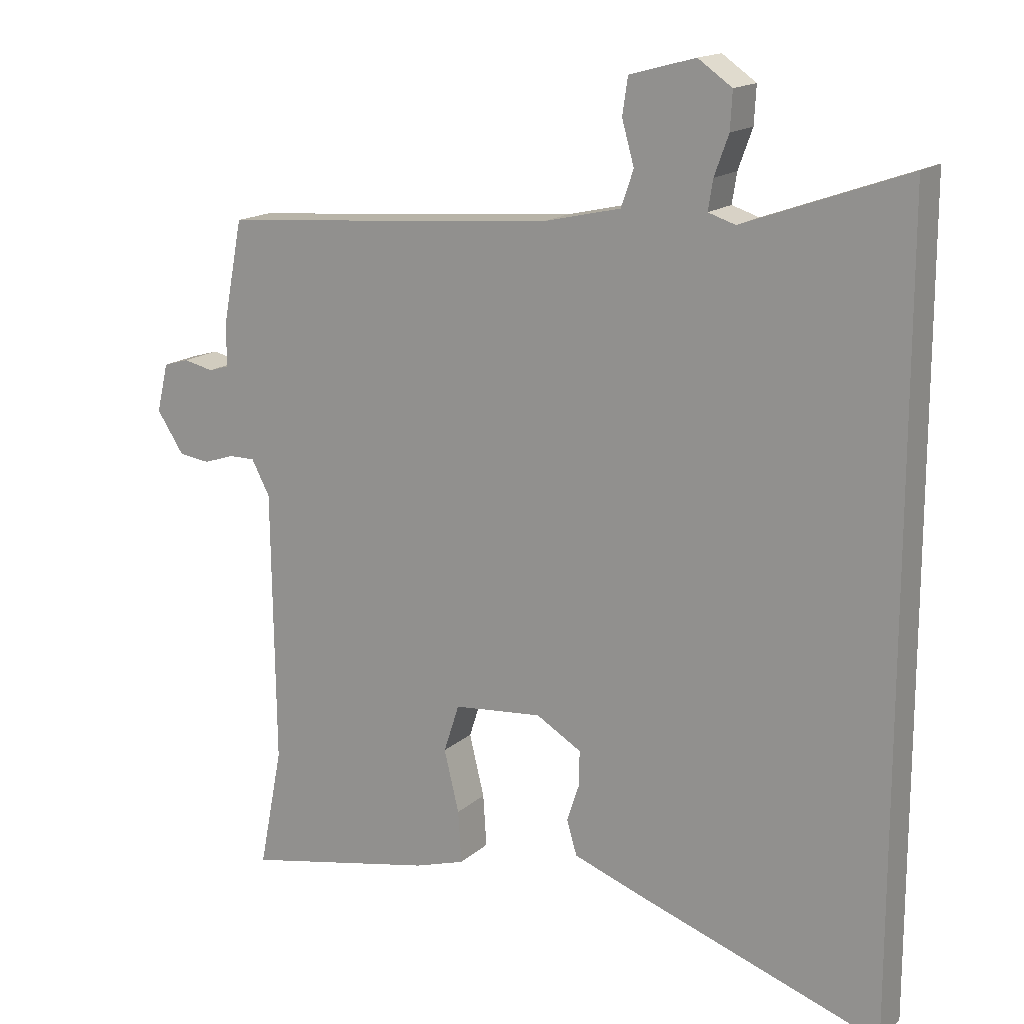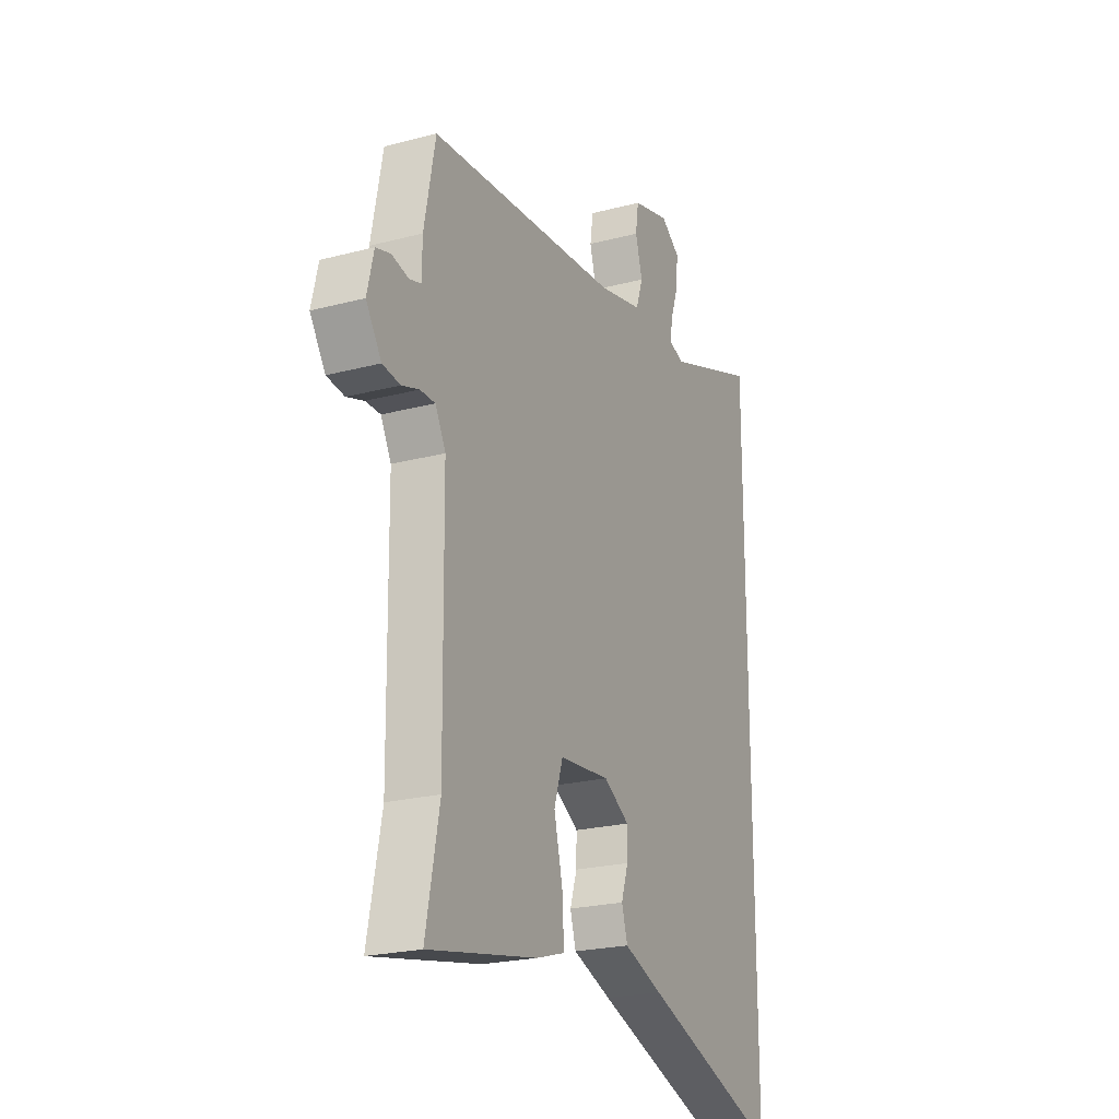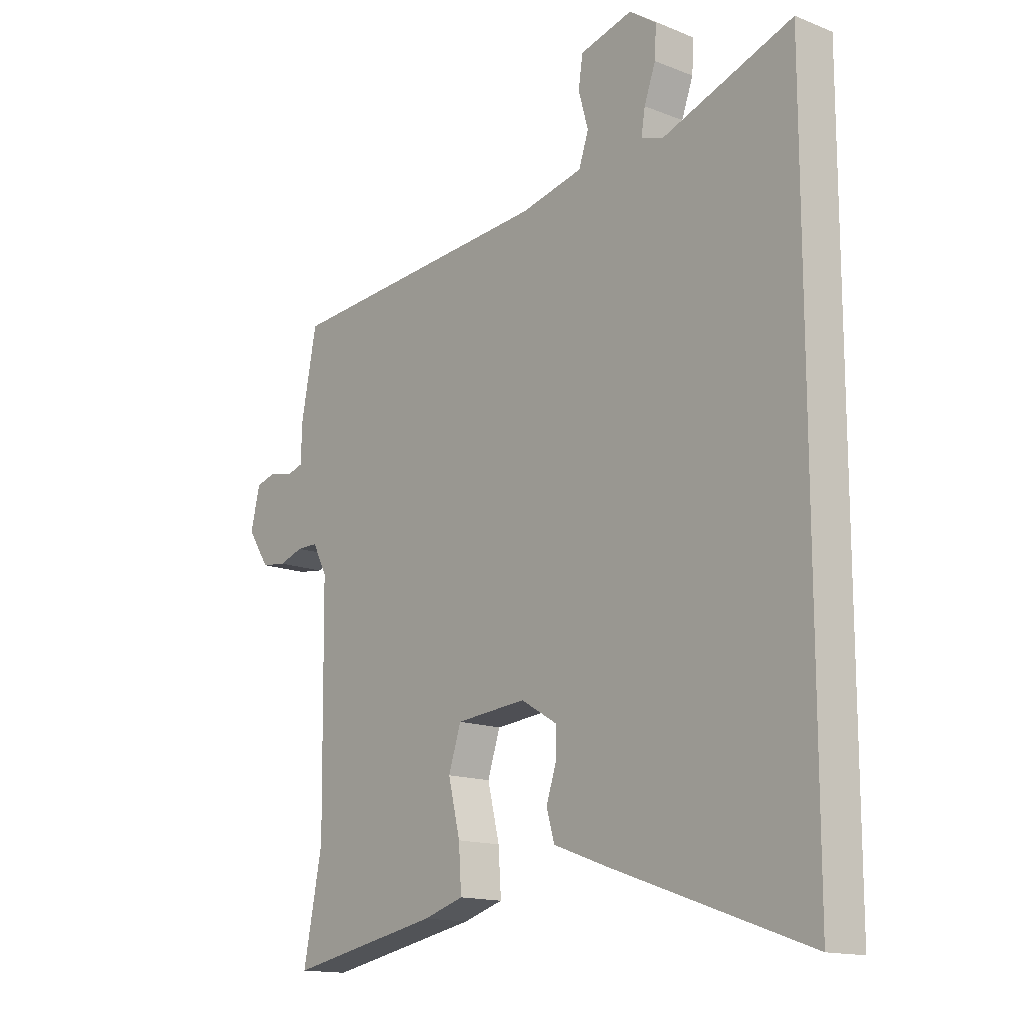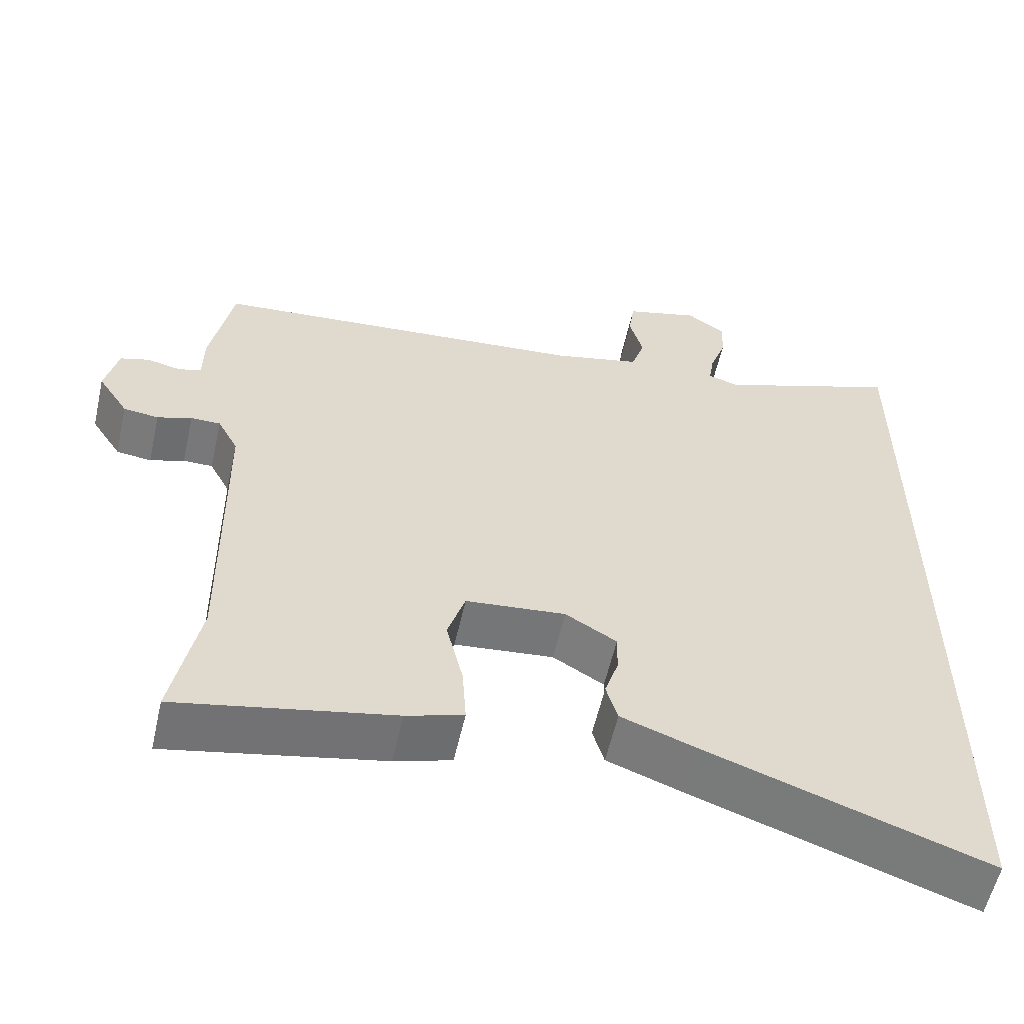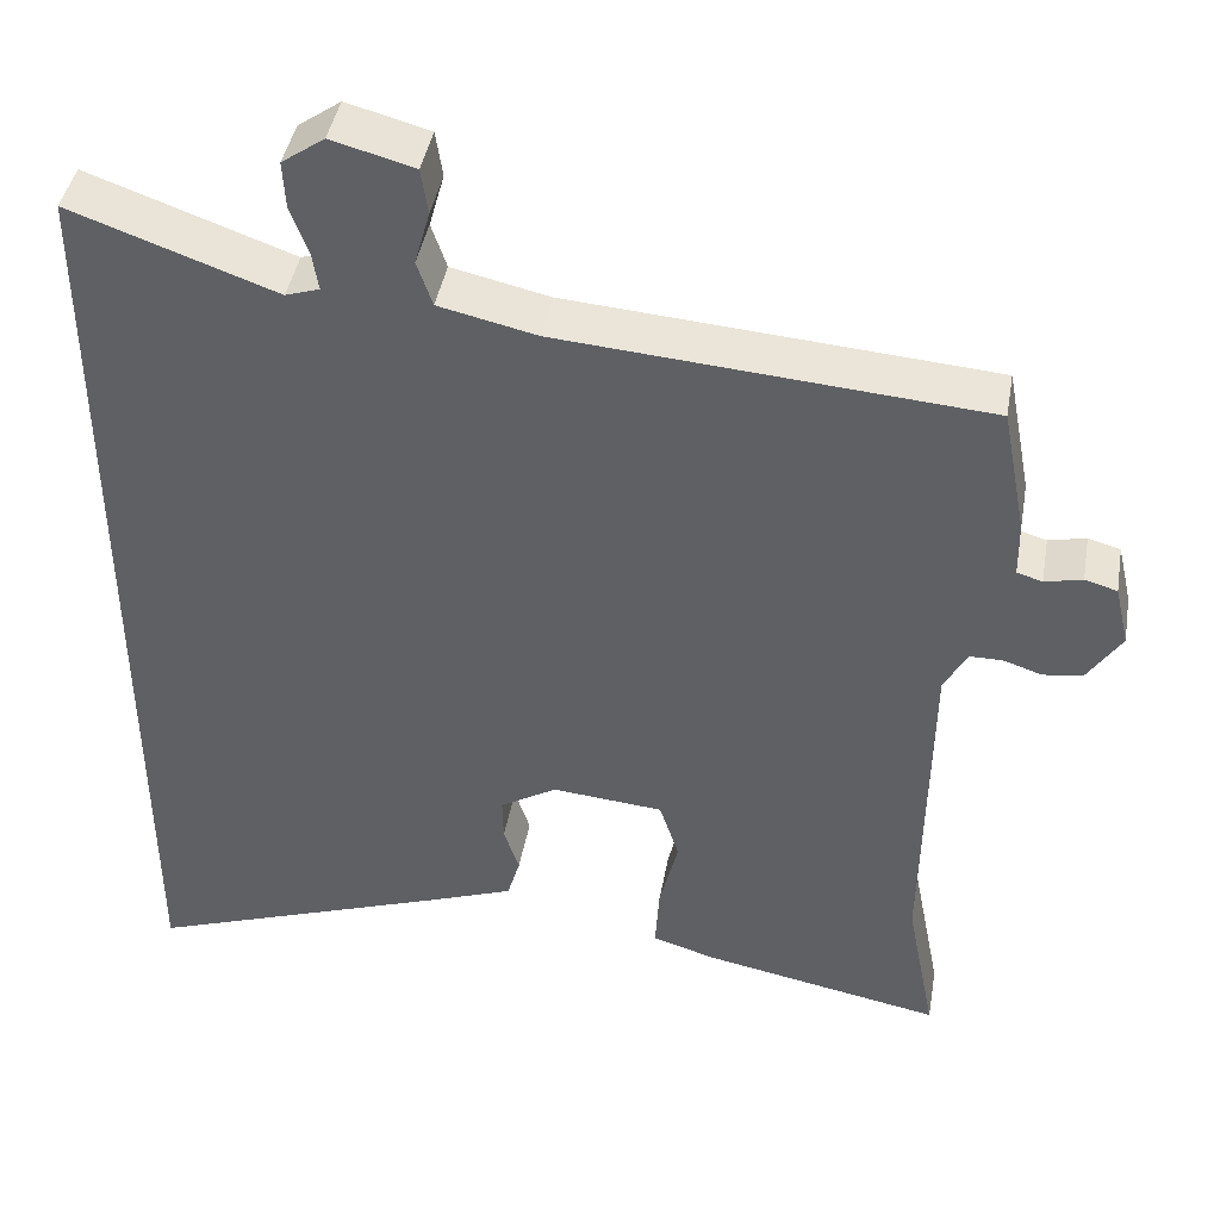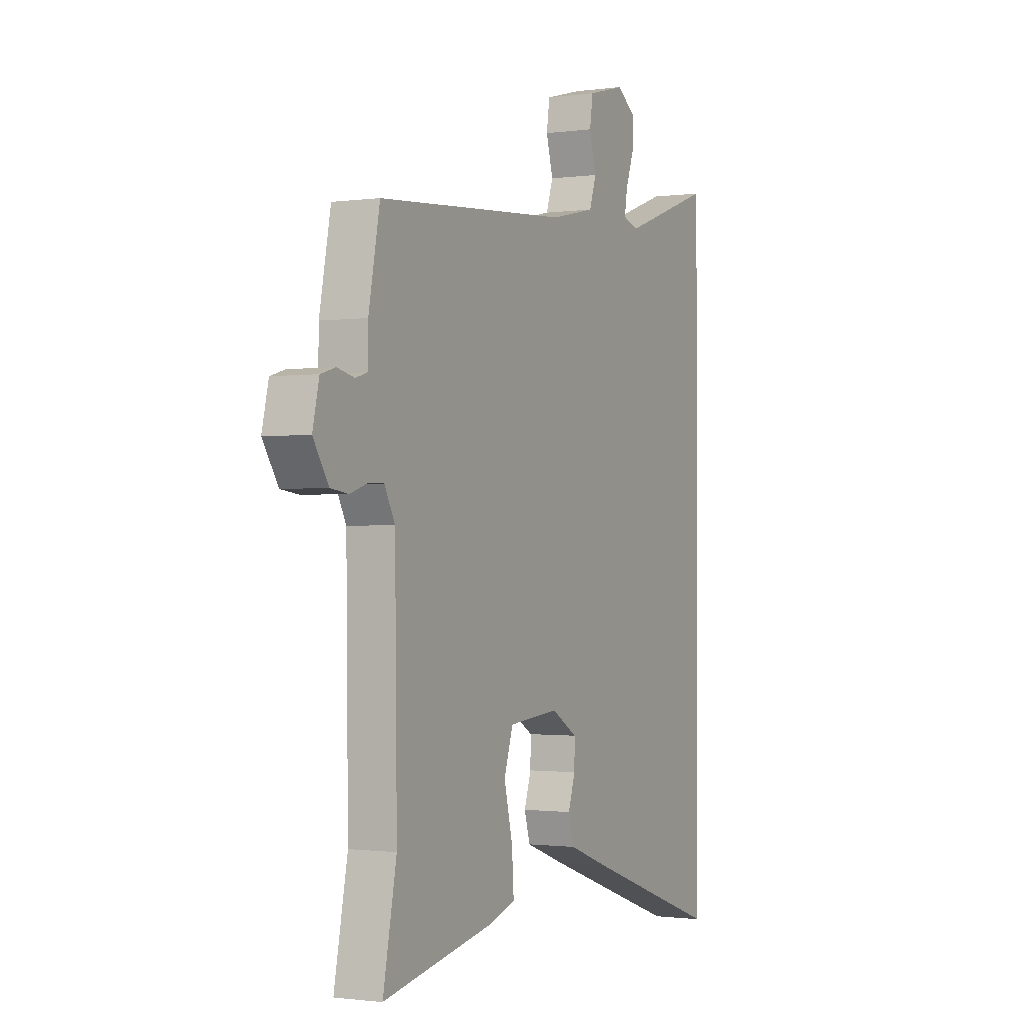
<metadata>
{"format":"obj","ext":"obj","renderer":"f3d","projection":"perspective","resolution":1024,"background":"white","views":[{"elev":16.0,"azim":30.5,"up":"+Z"},{"elev":-22.6,"azim":-65.6,"up":"+Z"},{"elev":-14.7,"azim":49.6,"up":"+Z"},{"elev":-57.6,"azim":-12.7,"up":"+Z"},{"elev":42.7,"azim":-170.0,"up":"+Z"},{"elev":-1.1,"azim":-63.3,"up":"+Z"}]}
</metadata>
<code>
v 0.5 0.07 -0.582
v 0.138 0.07 -0.455
v 0.037 0.07 -0.418
v 0.022 0.07 -0.367
v 0.04 0.07 -0.312
v 0.041 0.07 -0.26
v -0.026 0.07 -0.22
v -0.157 0.07 -0.232
v -0.18 0.07 -0.303
v -0.158 0.07 -0.394
v -0.153 0.07 -0.471
v -0.228 0.07 -0.494
v -0.51 0.07 -0.549
v -0.475 0.07 -0.37
v -0.48 0.07 0.034
v -0.507 0.07 0.085
v -0.546 0.07 0.085
v -0.591 0.07 0.07
v -0.637 0.07 0.076
v -0.677 0.07 0.137
v -0.66 0.07 0.209
v -0.622 0.07 0.22
v -0.578 0.07 0.21
v -0.548 0.07 0.219
v -0.547 0.07 0.285
v -0.518 0.07 0.435
v -0.02 0.07 0.474
v 0.095 0.07 0.5
v 0.113 0.07 0.553
v 0.095 0.07 0.617
v 0.103 0.07 0.671
v 0.2 0.07 0.697
v 0.25 0.07 0.662
v 0.247 0.07 0.607
v 0.226 0.07 0.549
v 0.219 0.07 0.505
v 0.259 0.07 0.492
v 0.5 0.07 0.578
v 0.5 0 -0.582
v 0.138 0 -0.455
v 0.037 0 -0.418
v 0.022 0 -0.367
v 0.04 0 -0.312
v 0.041 0 -0.26
v -0.026 0 -0.22
v -0.157 0 -0.232
v -0.18 0 -0.303
v -0.158 0 -0.394
v -0.153 0 -0.471
v -0.228 0 -0.494
v -0.51 0 -0.549
v -0.475 0 -0.37
v -0.48 0 0.034
v -0.507 0 0.085
v -0.546 0 0.085
v -0.591 0 0.07
v -0.637 0 0.076
v -0.677 0 0.137
v -0.66 0 0.209
v -0.622 0 0.22
v -0.578 0 0.21
v -0.548 0 0.219
v -0.547 0 0.285
v -0.518 0 0.435
v -0.02 0 0.474
v 0.095 0 0.5
v 0.113 0 0.553
v 0.095 0 0.617
v 0.103 0 0.671
v 0.2 0 0.697
v 0.25 0 0.662
v 0.247 0 0.607
v 0.226 0 0.549
v 0.219 0 0.505
v 0.259 0 0.492
v 0.5 0 0.578
f 37 38 1 2
f 36 37 2 3
f 35 36 3
f 32 33 34 35
f 29 30 31 32
f 28 29 32 35
f 24 25 26 27
f 24 27 28
f 20 21 22 23
f 20 23 24
f 17 18 19 20
f 16 17 20 24
f 15 16 24 28
f 11 12 13 14
f 9 10 11 14
f 8 9 14 15
f 7 8 15 28
f 3 4 5
f 28 35 3 5
f 6 7 28
f 5 6 28
f 40 39 76 75
f 41 40 75 74
f 41 74 73
f 73 72 71 70
f 70 69 68 67
f 73 70 67 66
f 65 64 63 62
f 66 65 62
f 61 60 59 58
f 62 61 58
f 58 57 56 55
f 62 58 55 54
f 66 62 54 53
f 52 51 50 49
f 52 49 48 47
f 53 52 47 46
f 66 53 46 45
f 43 42 41
f 43 41 73 66
f 66 45 44
f 66 44 43
f 1 39 40 2
f 2 40 41 3
f 3 41 42 4
f 4 42 43 5
f 5 43 44 6
f 6 44 45 7
f 7 45 46 8
f 8 46 47 9
f 9 47 48 10
f 10 48 49 11
f 11 49 50 12
f 12 50 51 13
f 13 51 52 14
f 14 52 53 15
f 15 53 54 16
f 16 54 55 17
f 17 55 56 18
f 18 56 57 19
f 19 57 58 20
f 20 58 59 21
f 21 59 60 22
f 22 60 61 23
f 23 61 62 24
f 24 62 63 25
f 25 63 64 26
f 26 64 65 27
f 27 65 66 28
f 28 66 67 29
f 29 67 68 30
f 30 68 69 31
f 31 69 70 32
f 32 70 71 33
f 33 71 72 34
f 34 72 73 35
f 35 73 74 36
f 36 74 75 37
f 37 75 76 38
f 38 76 39 1

</code>
